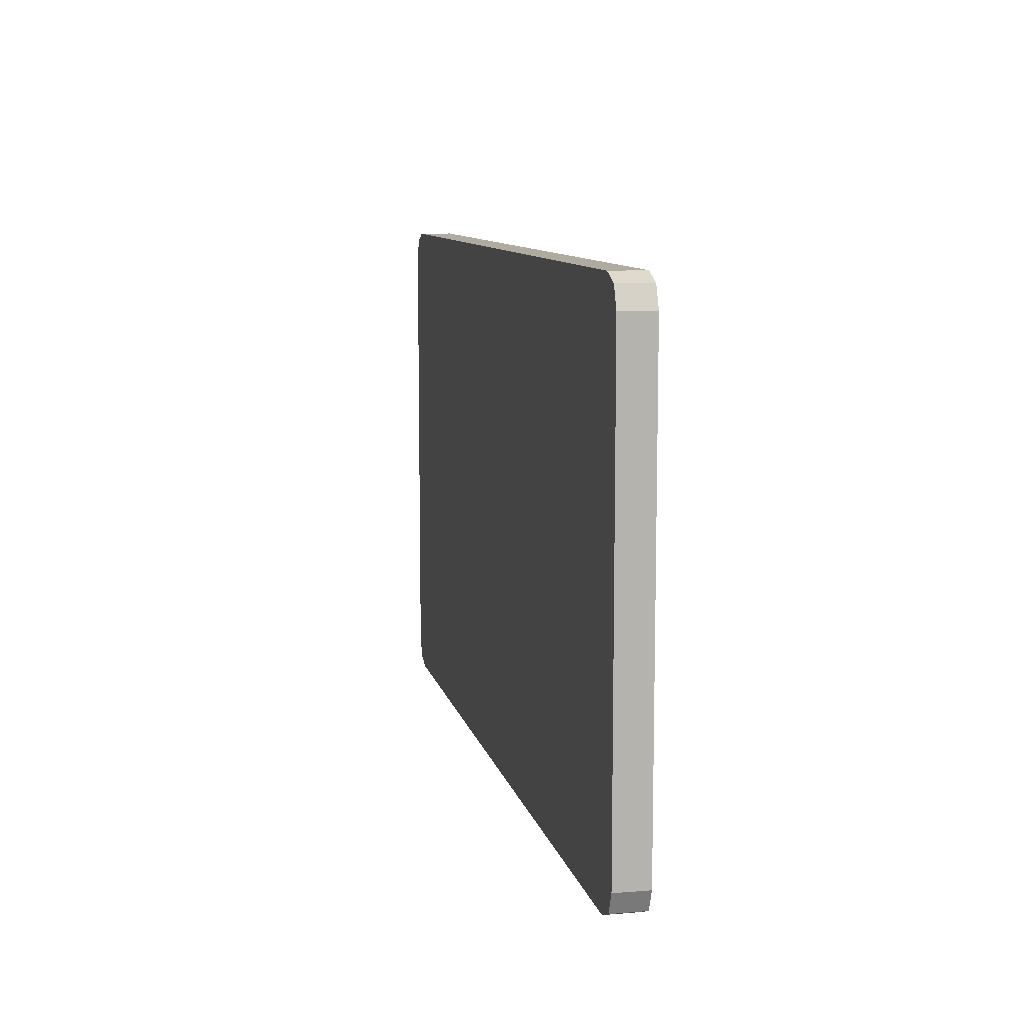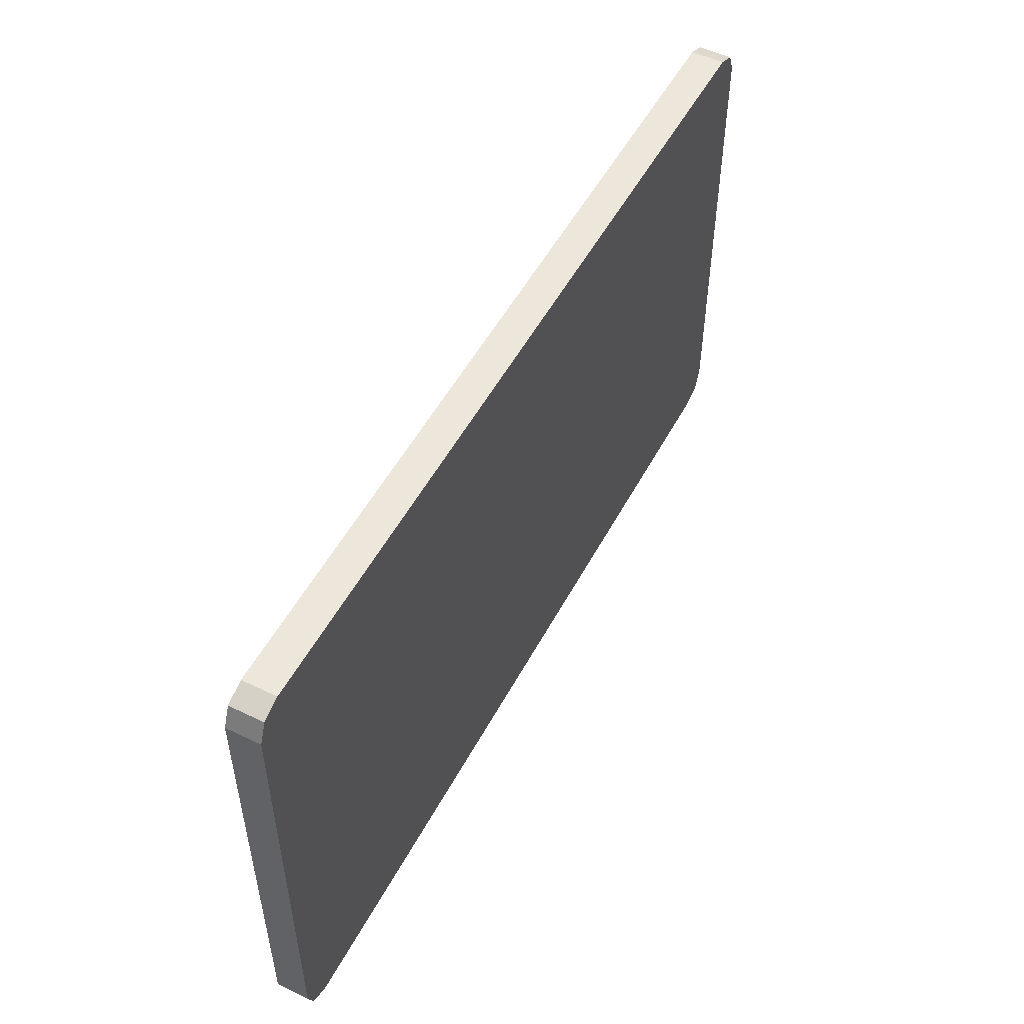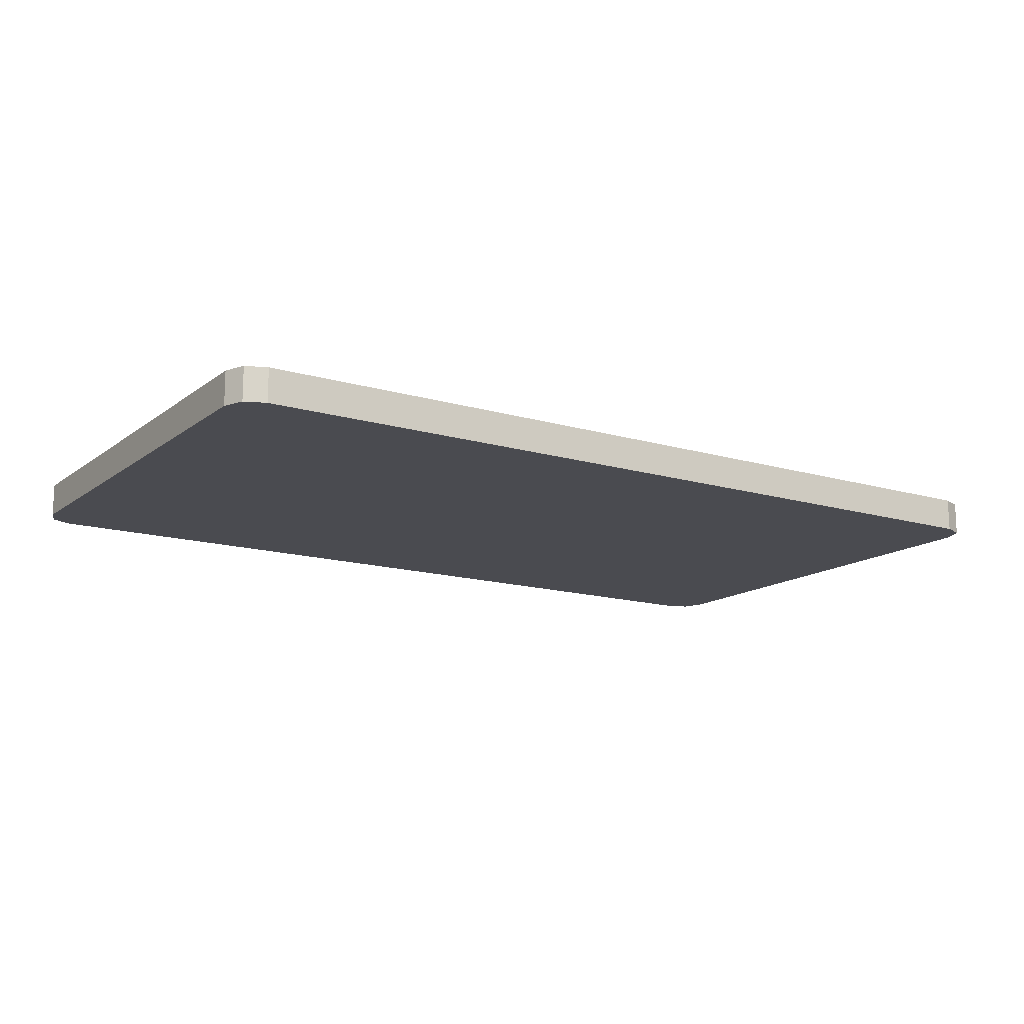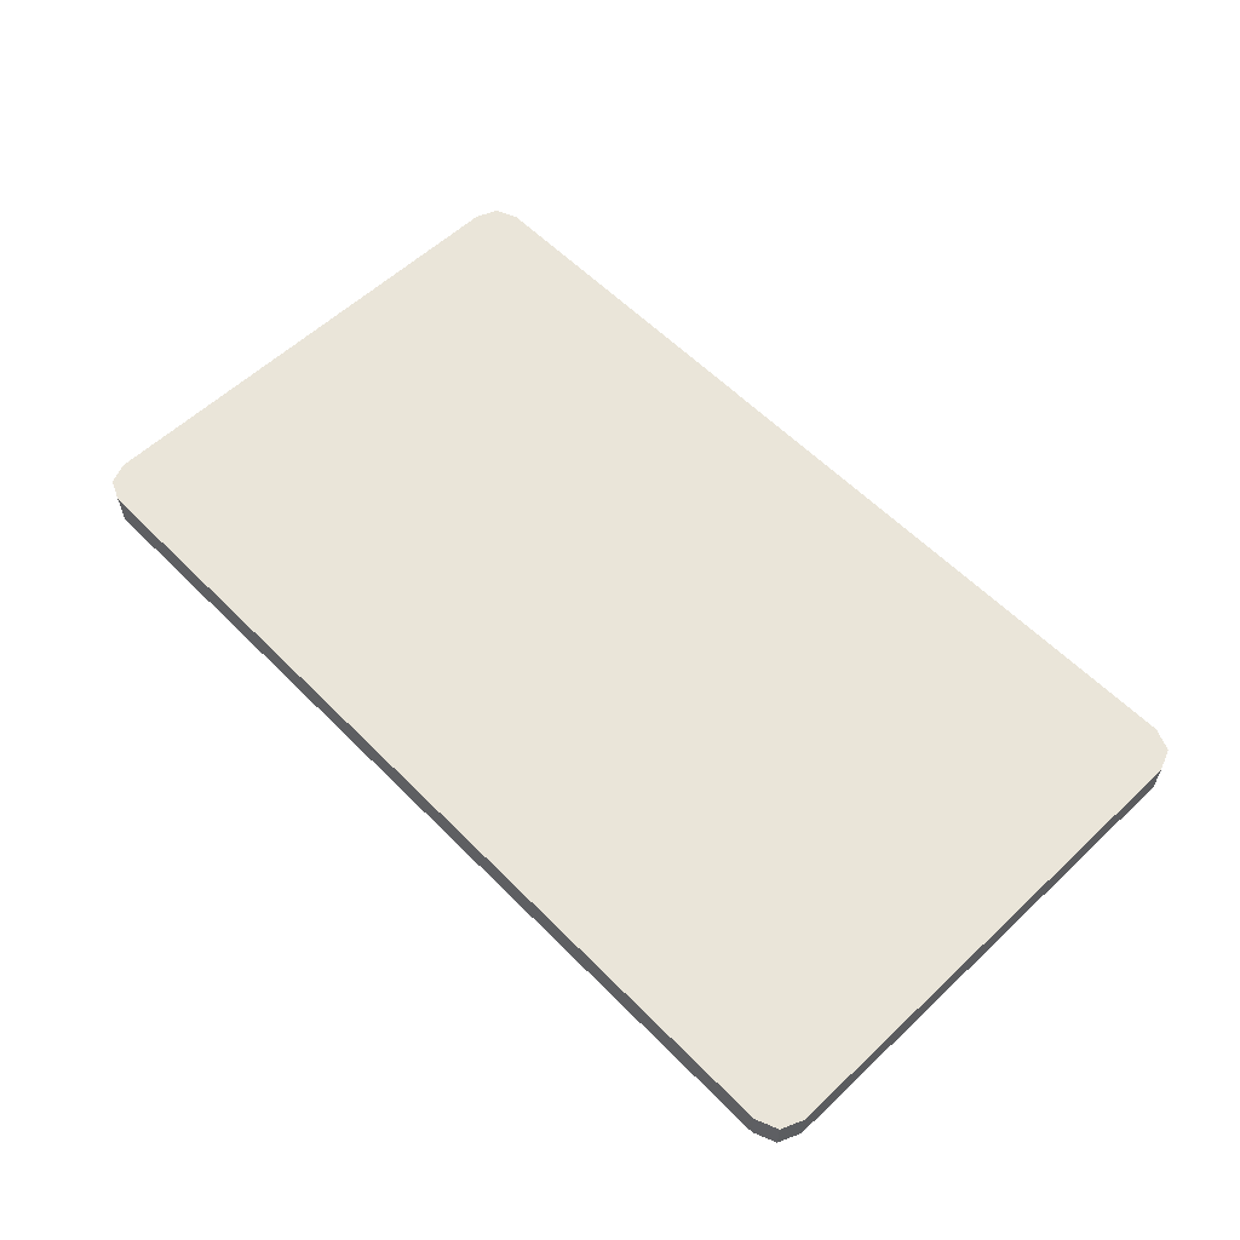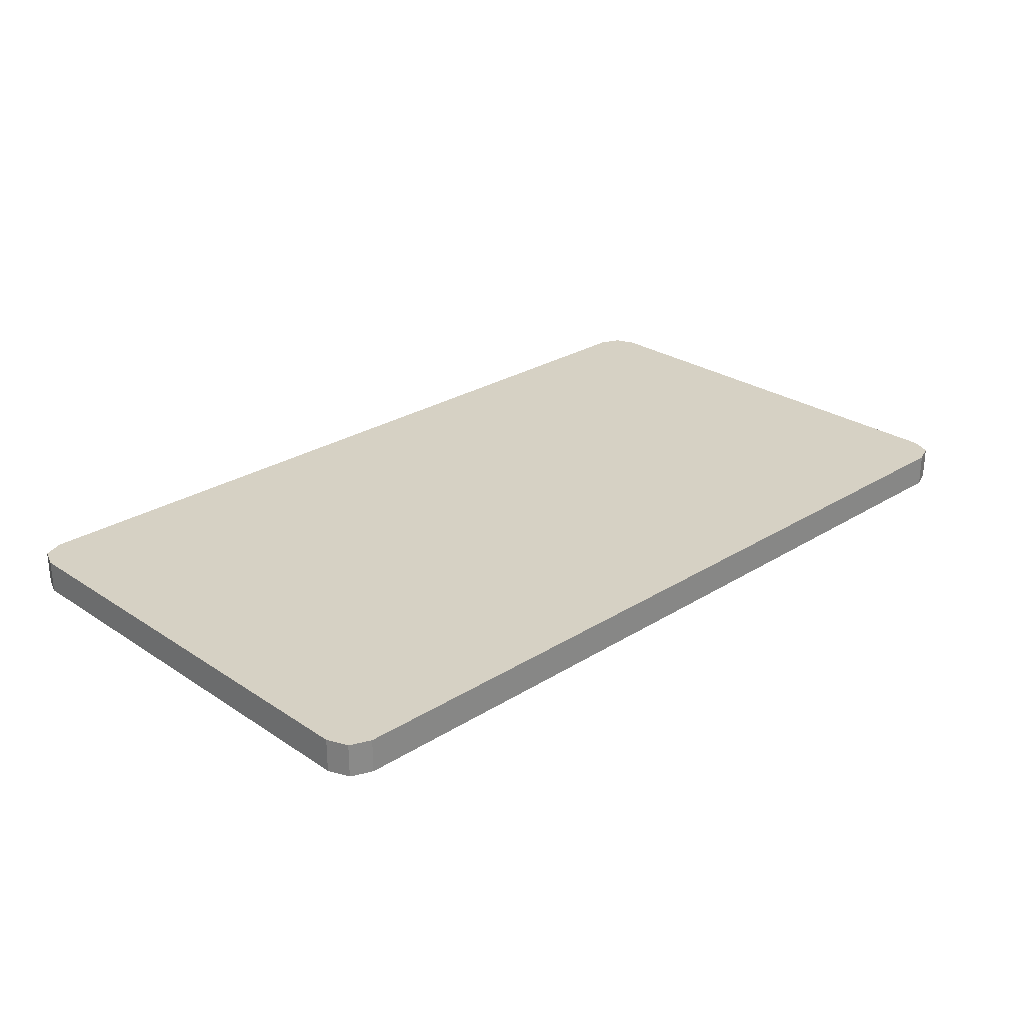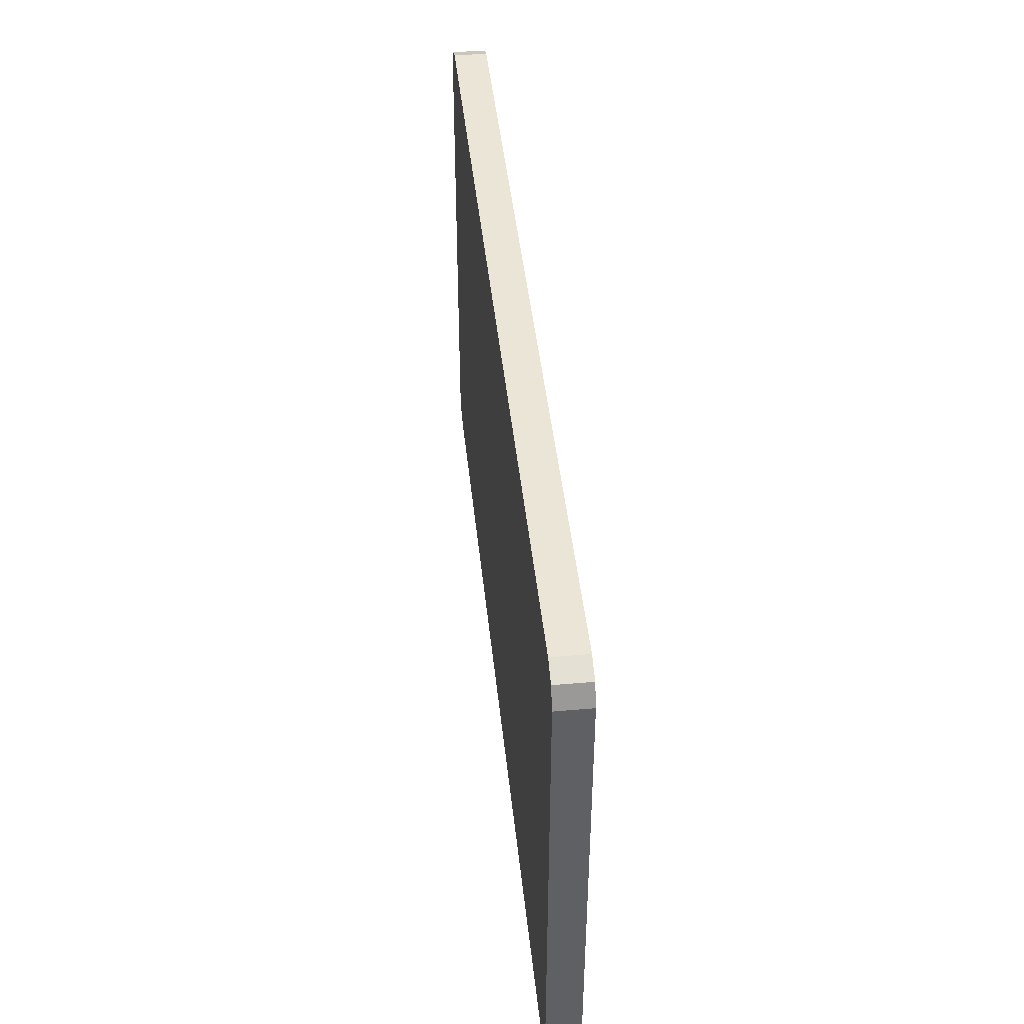
<metadata>
{"format":"obj","ext":"obj","renderer":"f3d","projection":"perspective","resolution":1024,"background":"white","views":[{"elev":9.7,"azim":-102.1,"up":"+Z"},{"elev":51.9,"azim":117.5,"up":"+Z"},{"elev":-14.6,"azim":147.2,"up":"+Y"},{"elev":58.3,"azim":46.0,"up":"+Y"},{"elev":26.8,"azim":-44.2,"up":"+Y"},{"elev":44.1,"azim":-95.9,"up":"+Z"}]}
</metadata>
<code>
o DigitalDrawingTablet1_Cube
v -0.2776 0.01019 0.1408
v -0.26 0.01019 0.1585
v -0.2725 0.01019 0.1533
v -0.26 -0.01019 0.1585
v -0.2776 -0.01019 0.1408
v -0.2725 -0.01019 0.1533
v -0.26 0.01019 -0.1585
v -0.2776 0.01019 -0.1408
v -0.2725 0.01019 -0.1533
v -0.2776 -0.01019 -0.1408
v -0.26 -0.01019 -0.1585
v -0.2725 -0.01019 -0.1533
v 0.26 0.01019 0.1585
v 0.2776 0.01019 0.1408
v 0.2725 0.01019 0.1533
v 0.2776 -0.01019 0.1408
v 0.26 -0.01019 0.1585
v 0.2725 -0.01019 0.1533
v 0.2776 0.01019 -0.1408
v 0.26 0.01019 -0.1585
v 0.2725 0.01019 -0.1533
v 0.26 -0.01019 -0.1585
v 0.2776 -0.01019 -0.1408
v 0.2725 -0.01019 -0.1533
f 2 17 13
f 14 23 19
f 22 16 17
f 8 5 1
f 20 11 7
f 5 3 1
f 6 2 3
f 8 12 10
f 9 11 12
f 20 24 22
f 21 23 24
f 14 18 16
f 15 17 18
f 7 1 2
f 2 4 17
f 14 16 23
f 11 22 17
f 22 24 23
f 16 22 23
f 16 18 17
f 17 4 11
f 4 6 5
f 11 4 10
f 5 10 4
f 10 12 11
f 8 10 5
f 20 22 11
f 5 6 3
f 6 4 2
f 8 9 12
f 9 7 11
f 20 21 24
f 21 19 23
f 14 15 18
f 15 13 17
f 20 7 2
f 7 9 8
f 1 7 8
f 1 3 2
f 2 13 20
f 13 15 14
f 20 13 19
f 14 19 13
f 19 21 20

</code>
